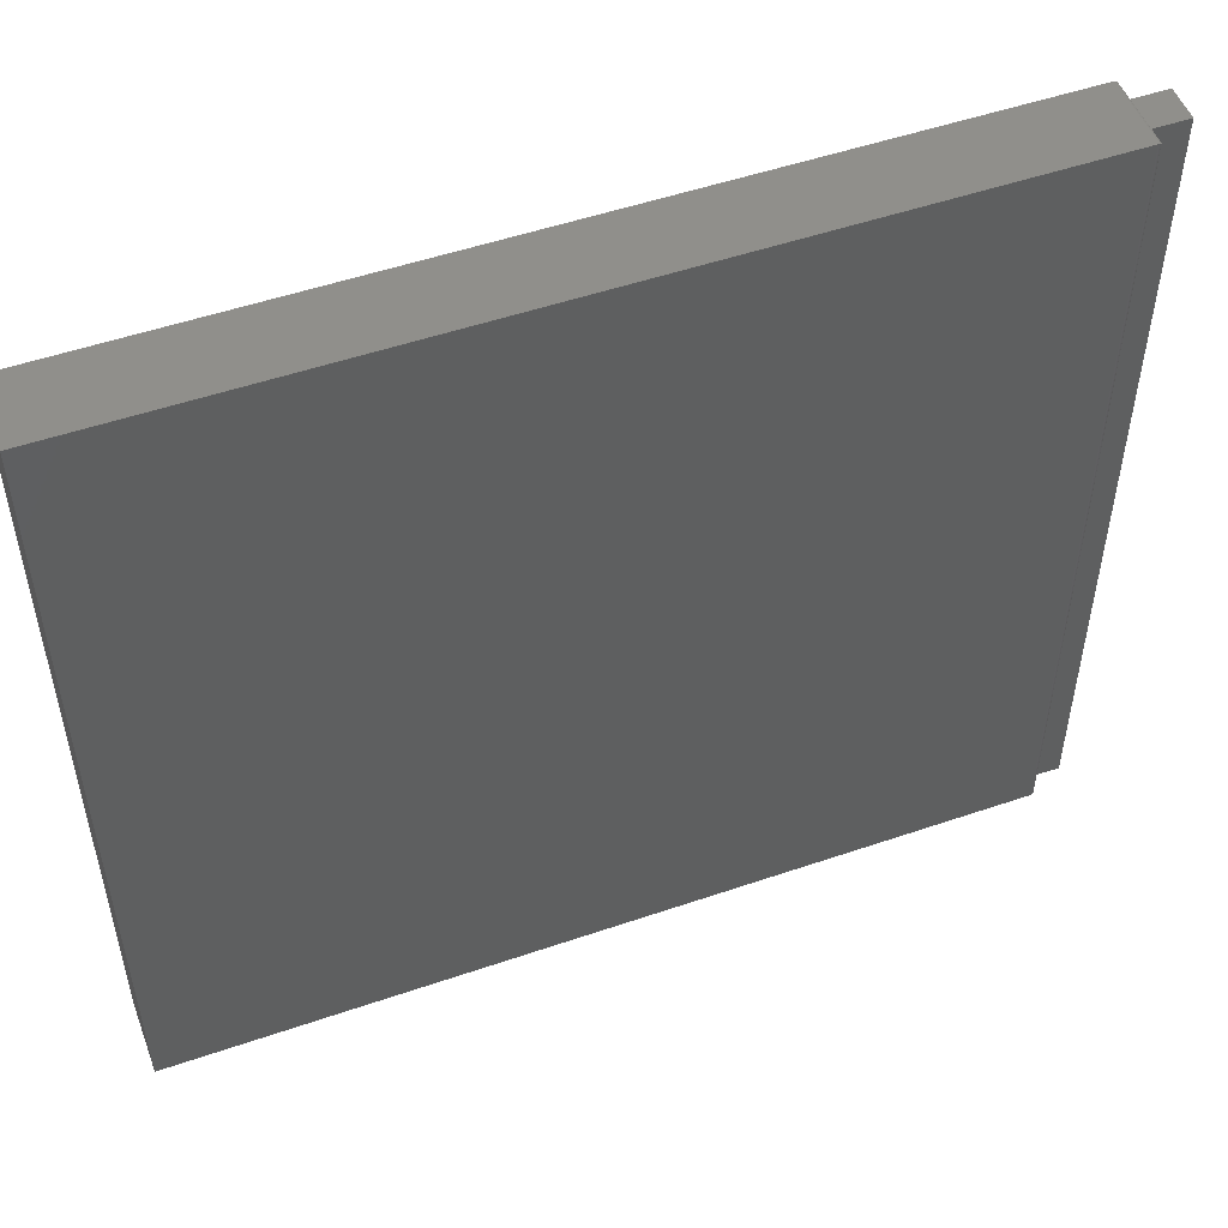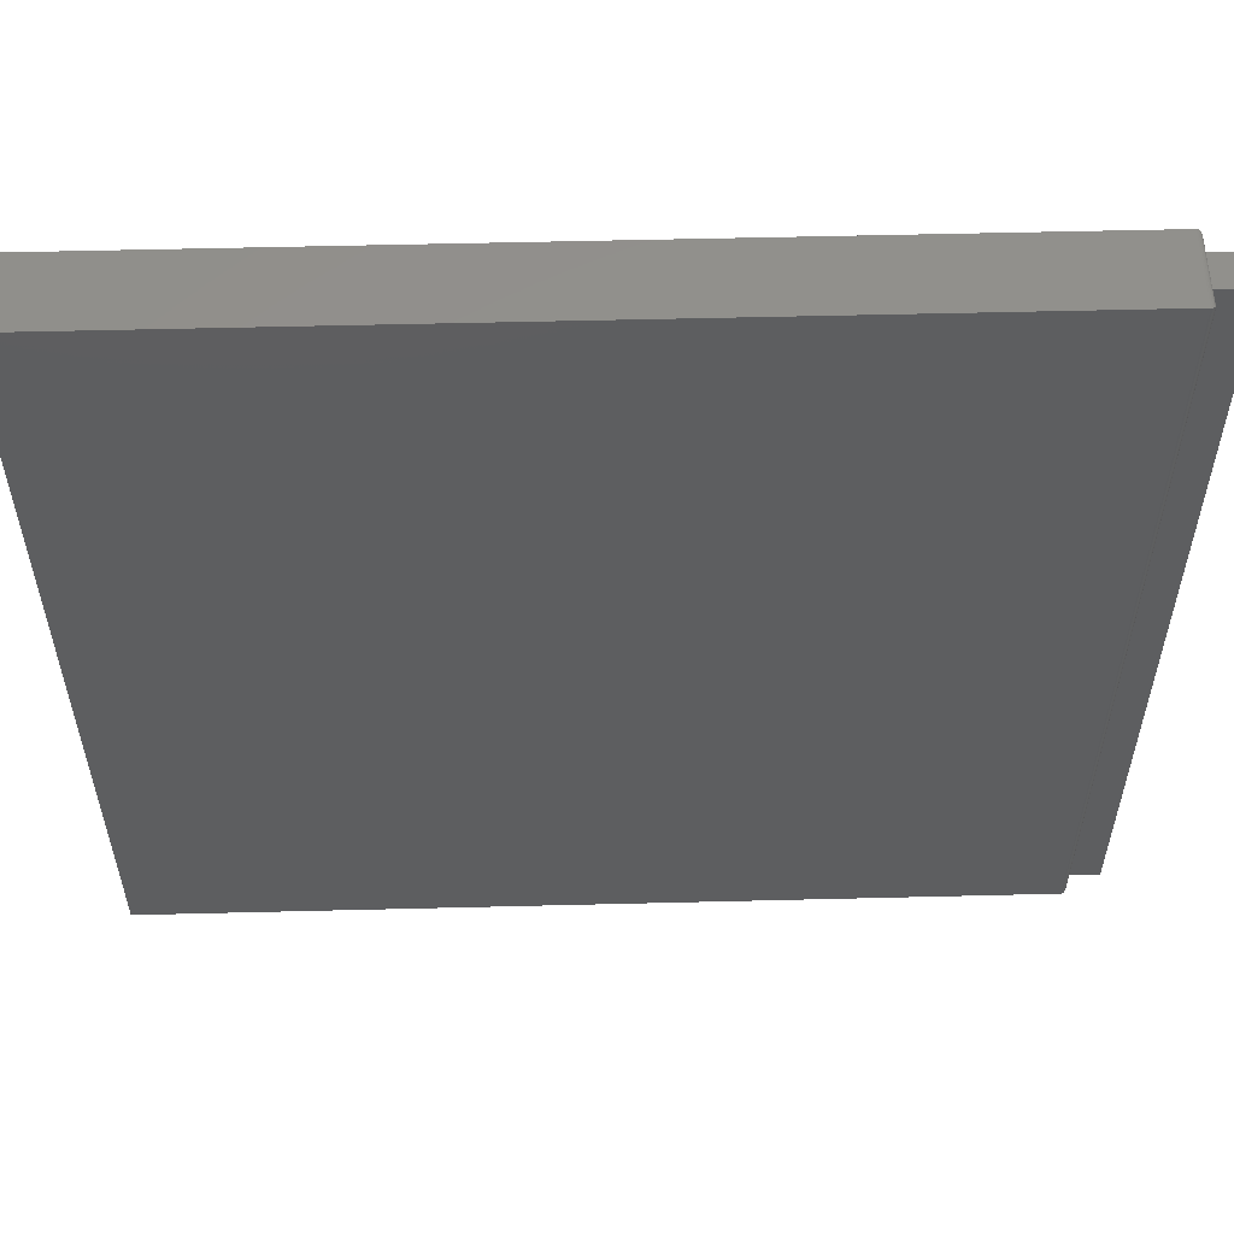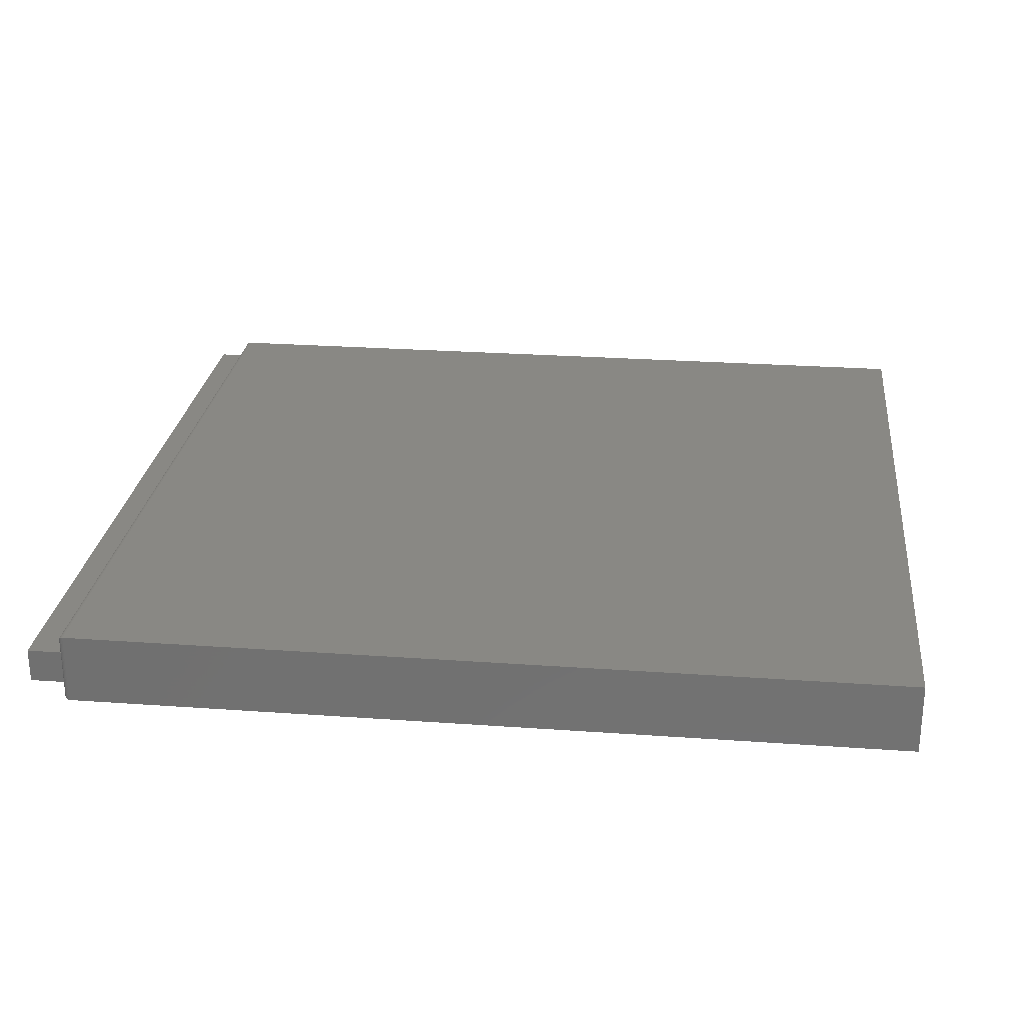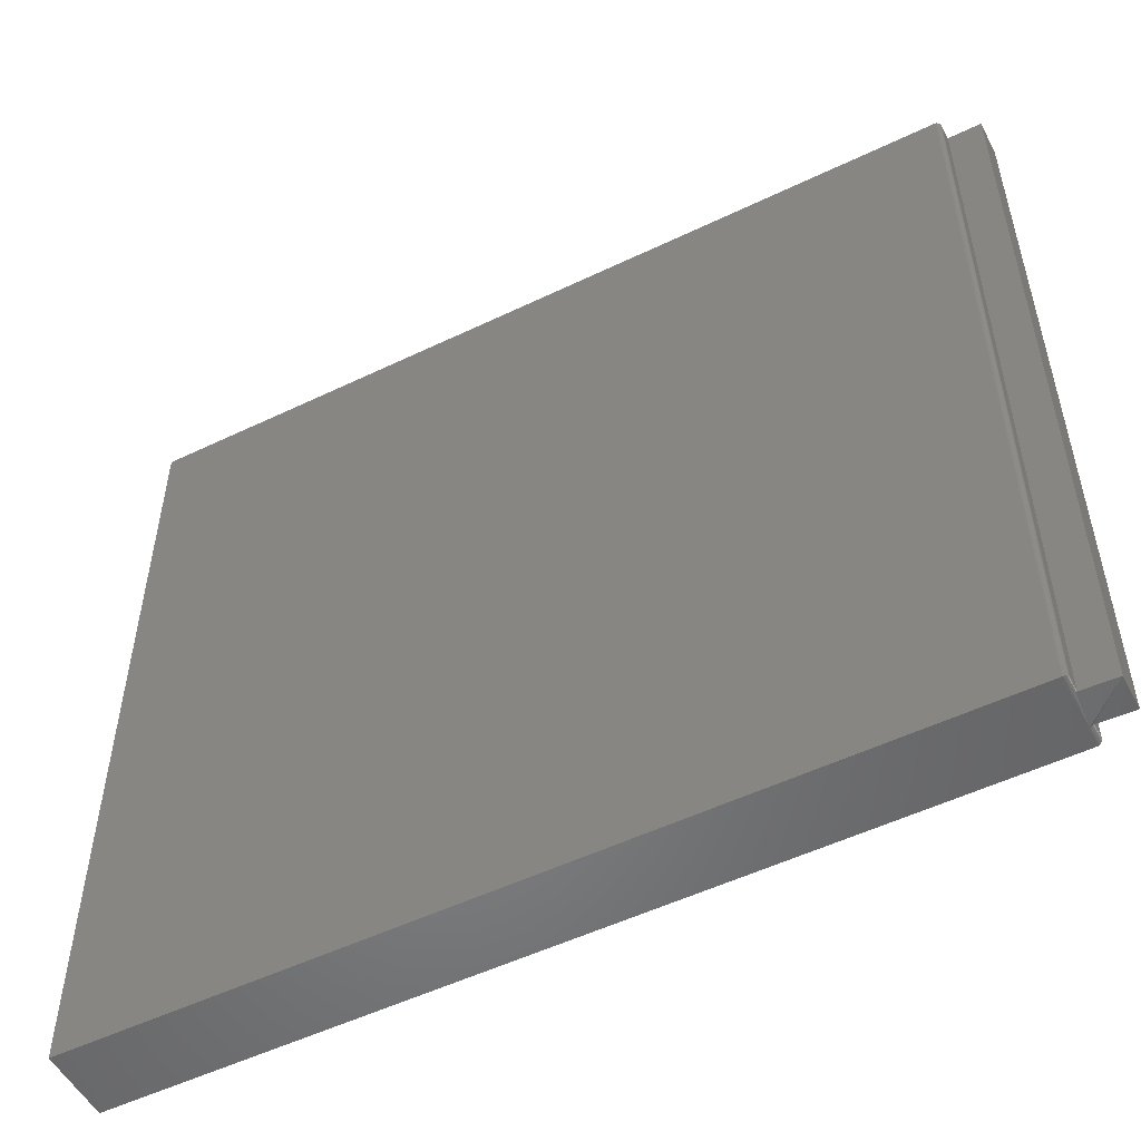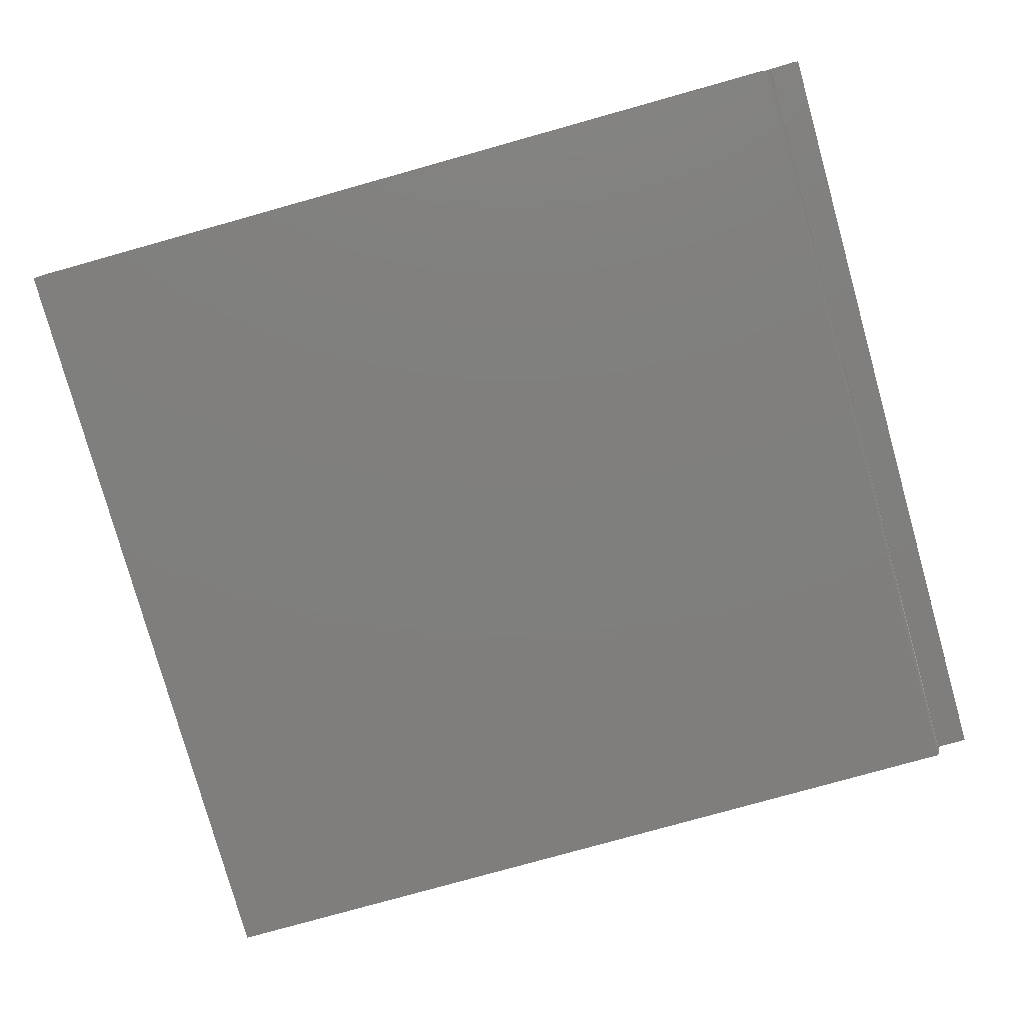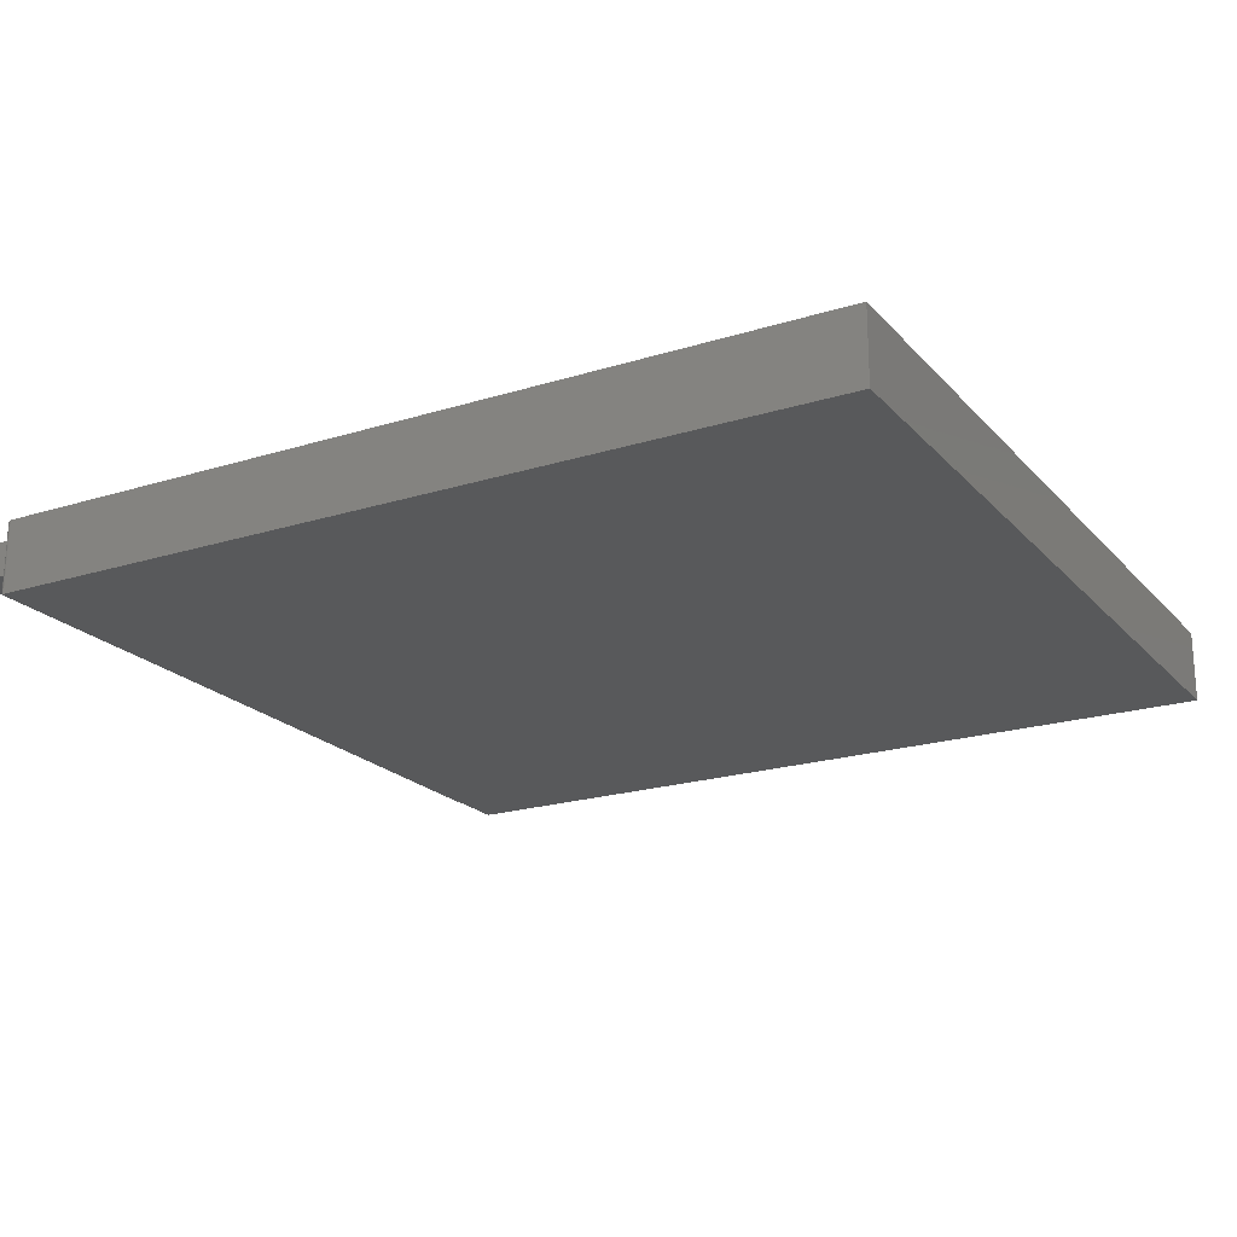
<metadata>
{"format":"stl","ext":"stl","renderer":"f3d","projection":"perspective","resolution":1024,"background":"white","views":[{"elev":51.5,"azim":-20.4,"up":"+Y"},{"elev":55.4,"azim":-1.5,"up":"+Y"},{"elev":26.0,"azim":-173.5,"up":"+Z"},{"elev":-52.7,"azim":27.3,"up":"+Y"},{"elev":-78.9,"azim":15.6,"up":"+Z"},{"elev":-20.8,"azim":-150.6,"up":"+Z"}]}
</metadata>
<code>
# stl→obj: 70 verts, 136 faces
v 0.689 -0.6561 0.03125
v 0.693 -0.654 0.08684
v 0.6918 -0.6549 0.08684
v 0.6905 -0.6557 0.08684
v 0.689 -0.6561 0.08684
v 0.6875 -0.6562 0.08684
v 0.75 -0.6562 0.08684
v 0.693 -0.654 0.03125
v 0.75 -0.6562 0.03125
v 0.6918 -0.6549 0.03125
v 0.6905 -0.6557 0.03125
v 0.6875 -0.6562 0.03125
v -0.6875 -0.6562 0.1172
v -0.6875 -0.6562 0
v 0.6875 -0.6562 -3.469e-18
v 0.6875 -0.6562 0.1172
v 0.75 0.6641 0.03125
v 0.75 0.6641 0.08684
v 0.694 -0.6528 0.03125
v 0.6947 -0.6514 0.03125
v 0.6952 -0.65 0.03125
v 0.6953 -0.6484 0.03125
v 0.6953 0.6605 0.03125
v 0.6952 0.6617 0.03125
v 0.6949 0.6629 0.03125
v 0.6945 0.6641 0.03125
v 0.6945 0.6641 0.08684
v 0.6949 0.6629 0.08684
v 0.6952 0.6617 0.08684
v 0.6953 0.6605 0.08684
v 0.6953 -0.6484 0.08684
v 0.6952 -0.65 0.08684
v 0.6947 -0.6514 0.08684
v 0.694 -0.6528 0.08684
v 0.6953 -0.6484 0.1094
v 0.6953 0.6605 0.1094
v 0.6953 -0.6484 0.007812
v 0.6953 0.6605 0.007812
v 0.6952 -0.6497 0.1106
v 0.6949 -0.6509 0.1118
v 0.6944 -0.652 0.113
v 0.6938 -0.6531 0.114
v 0.6897 -0.6559 0.1169
v 0.6929 -0.654 0.115
v 0.692 -0.6548 0.1158
v 0.6952 -0.6497 0.006571
v 0.6949 -0.6509 0.005364
v 0.6944 -0.652 0.004218
v 0.6938 -0.6531 0.003156
v 0.692 -0.6548 0.001405
v 0.6897 -0.6559 0.0003152
v 0.6929 -0.654 0.00221
v 0.6952 0.6618 0.1106
v 0.6949 0.663 0.1118
v 0.6944 0.6641 0.113
v 0.6952 0.6618 0.006567
v 0.6897 0.668 0.0003152
v 0.692 0.6669 0.1158
v 0.692 0.6669 0.001405
v 0.6929 0.6661 0.115
v 0.6929 0.6661 0.00221
v 0.6938 0.6652 0.114
v 0.6944 0.6641 0.004218
v 0.6949 0.663 0.005364
v 0.6938 0.6652 0.003156
v 0.6875 0.6683 0
v 0.6875 0.6683 0.1172
v 0.6897 0.668 0.1169
v -0.6875 0.6683 0.1172
v -0.6875 0.6683 0
f 1 2 3
f 1 3 4
f 1 4 5
f 1 5 6
f 7 8 9
f 8 7 10
f 10 7 11
f 1 6 12
f 2 1 7
f 11 7 1
f 13 14 15
f 13 15 12
f 13 12 6
f 13 6 16
f 9 17 7
f 7 17 18
f 9 8 19
f 9 19 20
f 9 20 21
f 9 21 22
f 9 22 23
f 17 9 23
f 17 23 24
f 17 24 25
f 17 25 26
f 26 27 17
f 17 27 18
f 18 27 28
f 18 28 29
f 18 29 30
f 18 30 31
f 7 18 31
f 7 31 32
f 7 32 33
f 7 33 34
f 7 34 2
f 35 31 36
f 36 31 30
f 22 37 23
f 23 37 38
f 31 39 32
f 31 35 39
f 32 39 40
f 32 40 41
f 32 41 33
f 33 41 42
f 33 42 34
f 3 43 4
f 34 42 2
f 2 42 44
f 2 44 3
f 3 44 45
f 3 45 43
f 16 6 43
f 43 6 5
f 43 5 4
f 37 21 46
f 37 22 21
f 21 20 46
f 46 20 47
f 20 19 47
f 47 19 48
f 19 49 48
f 50 11 51
f 49 19 52
f 52 19 8
f 52 8 50
f 50 8 10
f 50 10 11
f 12 15 1
f 1 15 51
f 1 51 11
f 36 29 53
f 36 30 29
f 27 54 28
f 27 55 54
f 23 56 24
f 23 38 56
f 54 53 28
f 28 53 29
f 57 58 59
f 58 60 59
f 59 60 61
f 61 60 62
f 26 25 63
f 63 25 64
f 64 25 24
f 64 24 56
f 65 61 62
f 65 62 55
f 65 55 27
f 65 27 26
f 65 26 63
f 66 67 57
f 57 67 68
f 57 68 58
f 13 16 69
f 69 16 67
f 14 70 15
f 15 70 66
f 67 66 69
f 69 66 70
f 38 46 56
f 38 37 46
f 51 59 50
f 59 61 50
f 50 61 52
f 61 65 52
f 52 65 49
f 65 63 49
f 49 63 48
f 63 64 48
f 48 64 47
f 64 56 47
f 47 56 46
f 15 66 51
f 51 66 57
f 51 57 59
f 35 53 39
f 35 36 53
f 53 54 39
f 39 54 40
f 54 55 40
f 40 55 41
f 55 62 41
f 41 62 42
f 62 60 42
f 42 60 44
f 60 58 44
f 44 58 45
f 58 68 45
f 67 16 68
f 68 16 43
f 68 43 45
f 69 70 13
f 13 70 14

</code>
